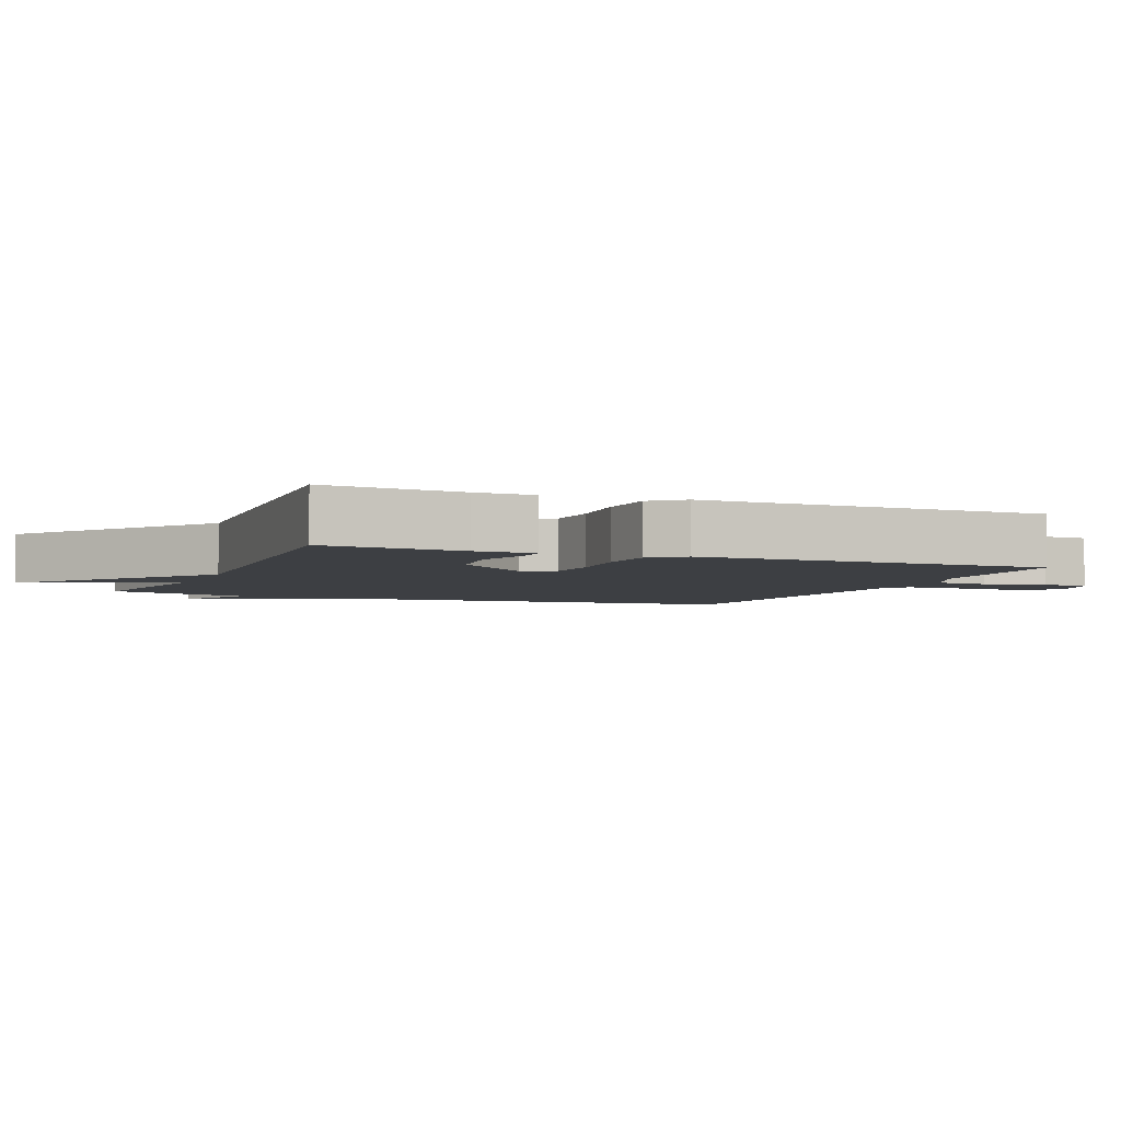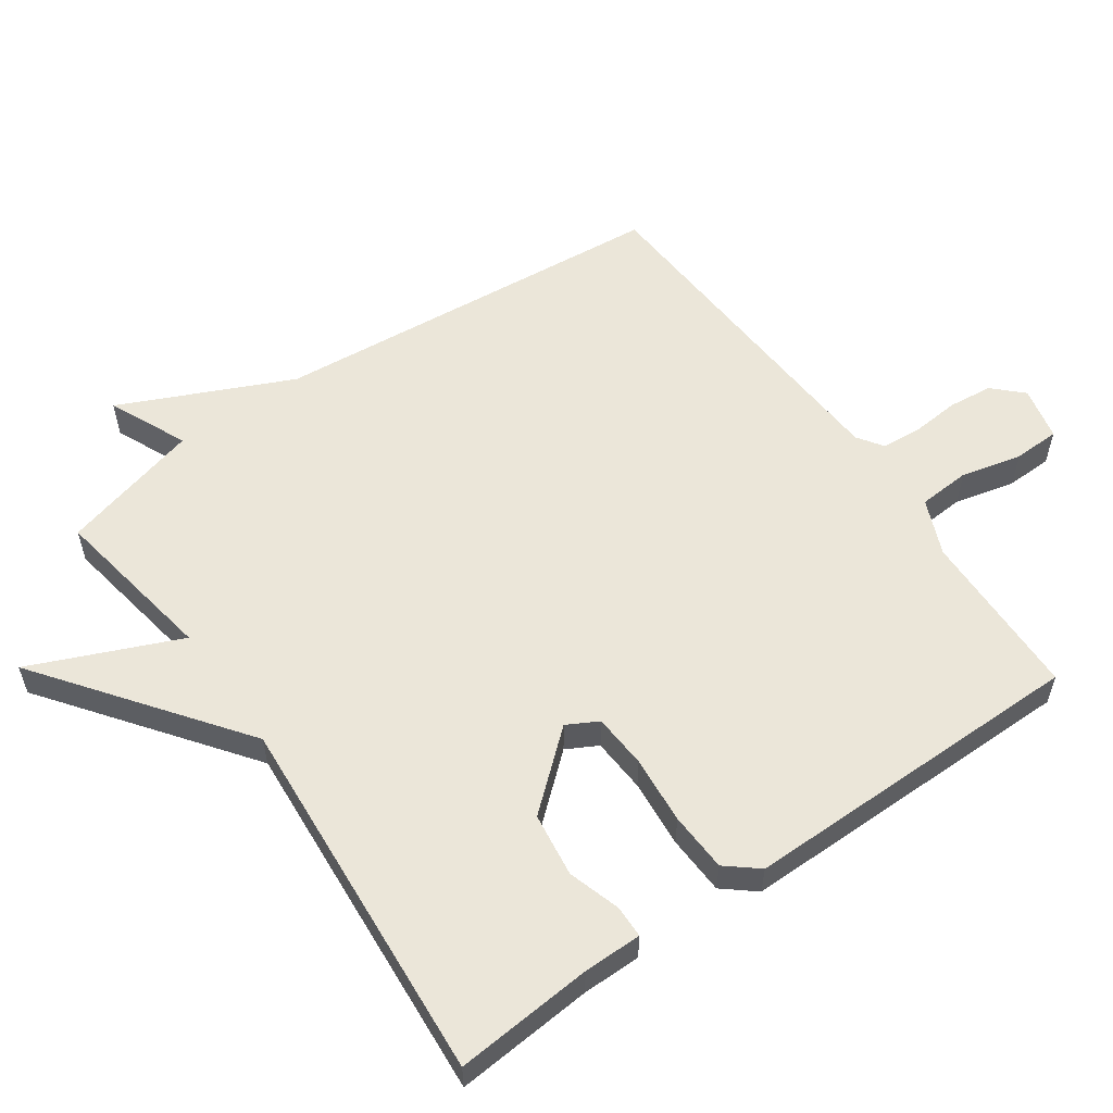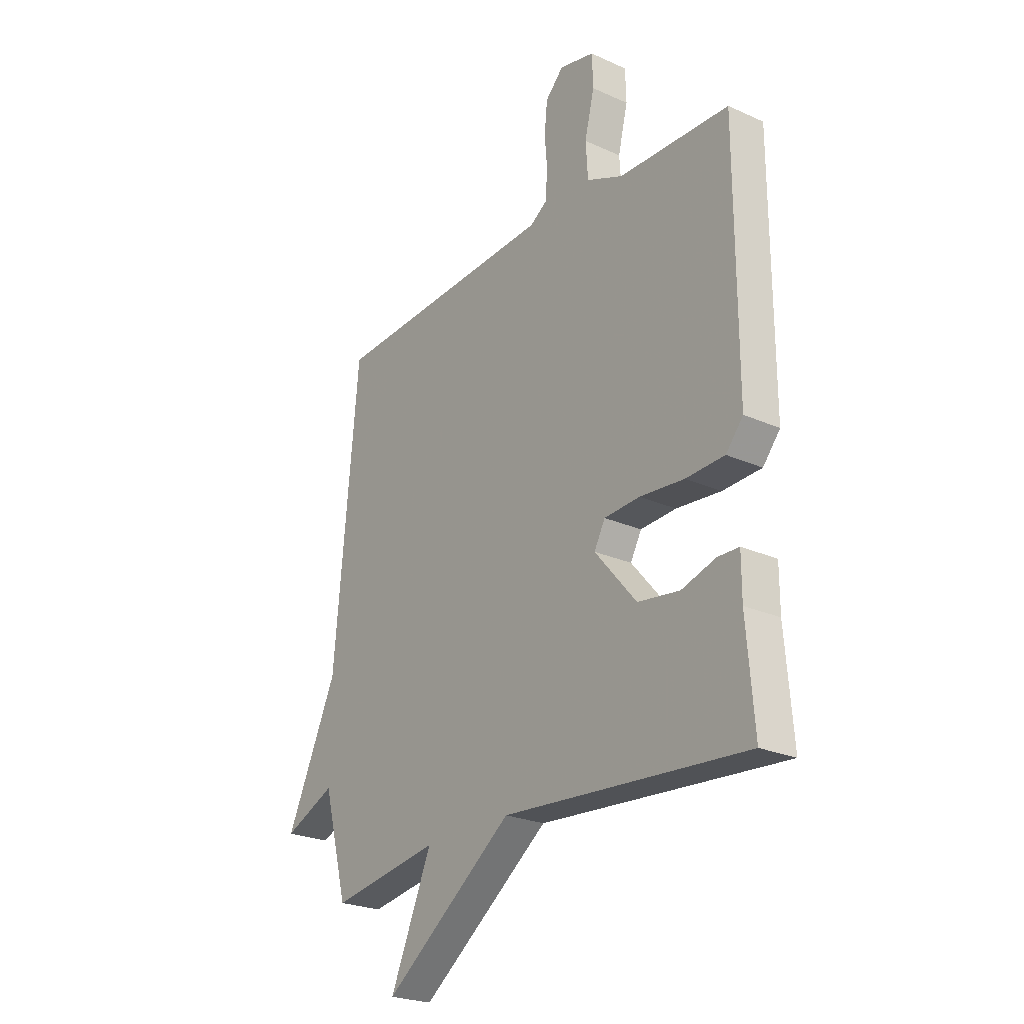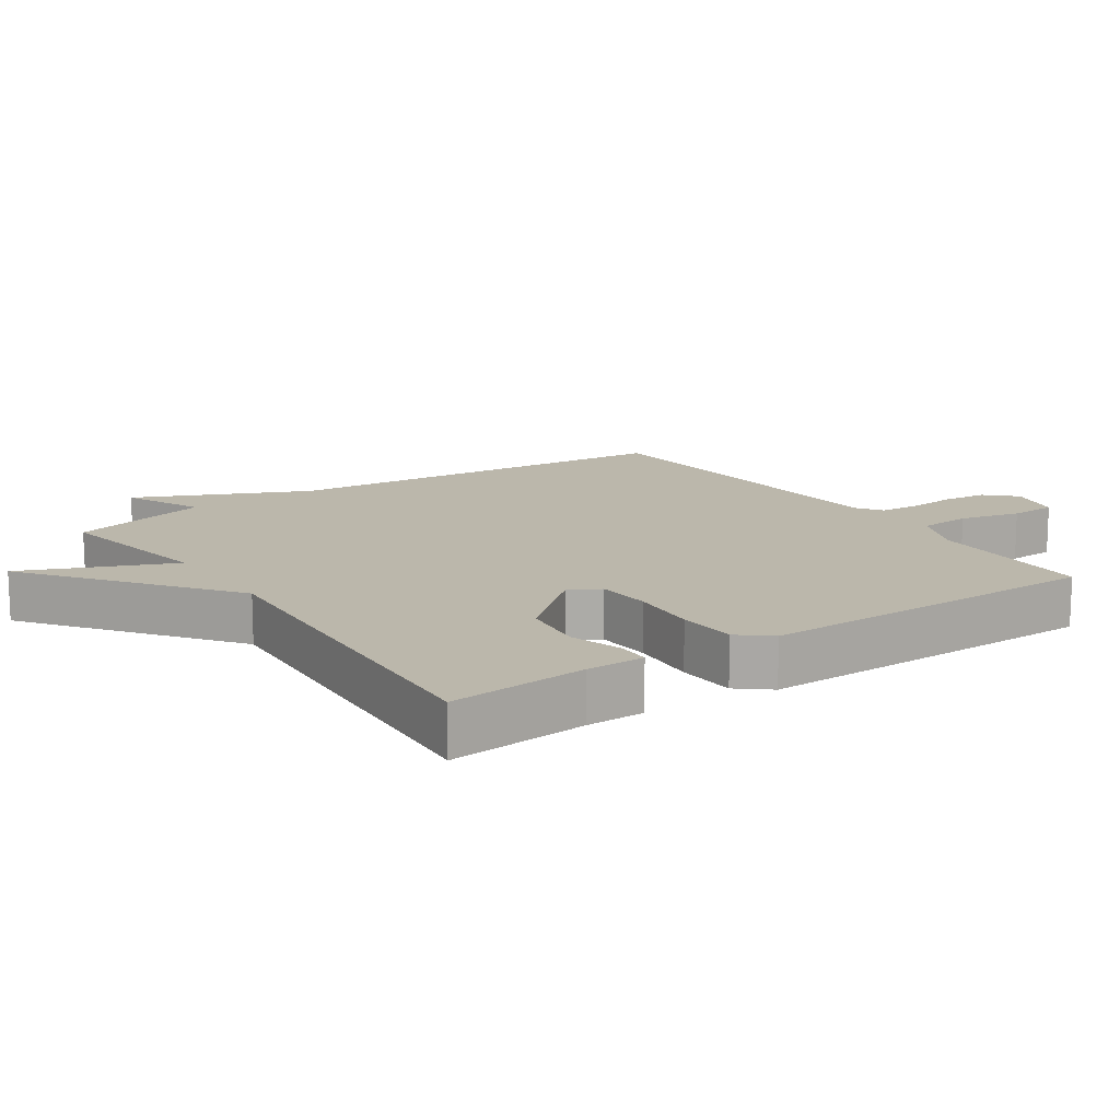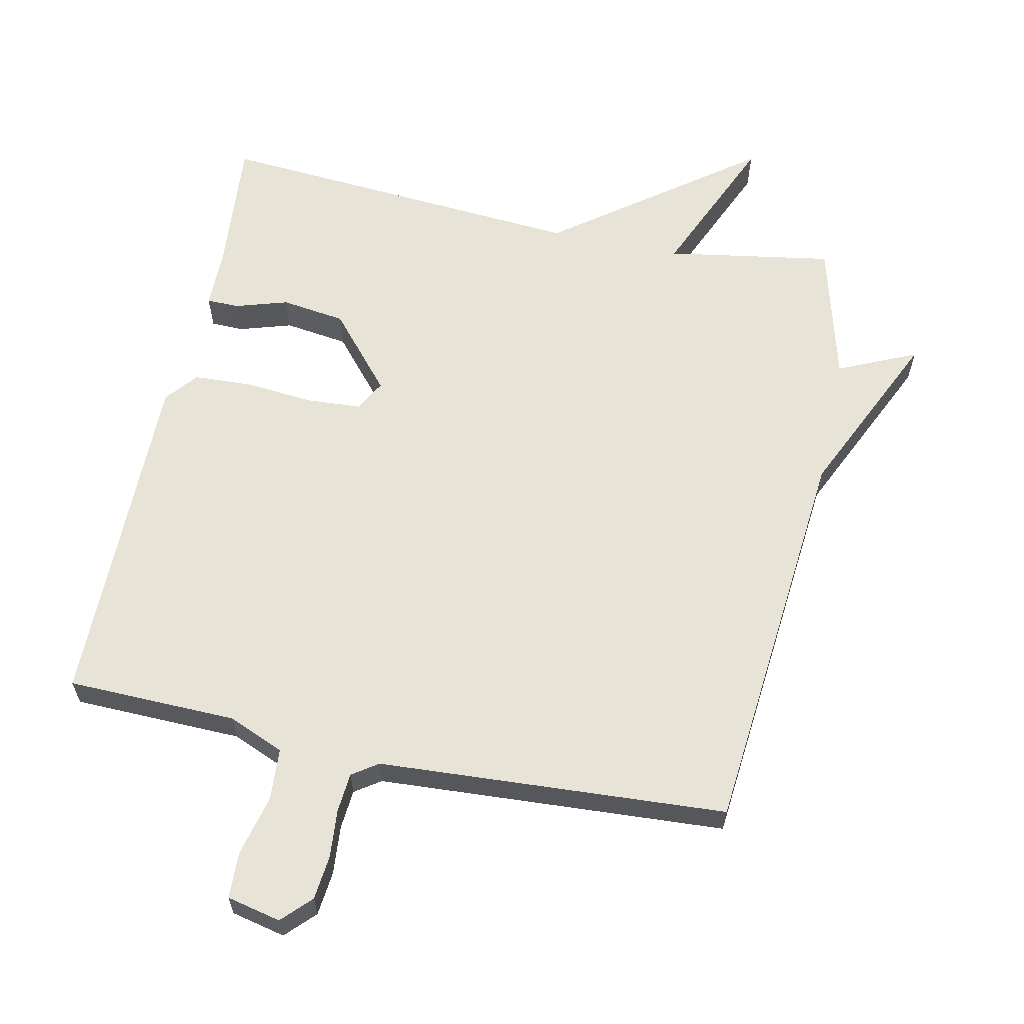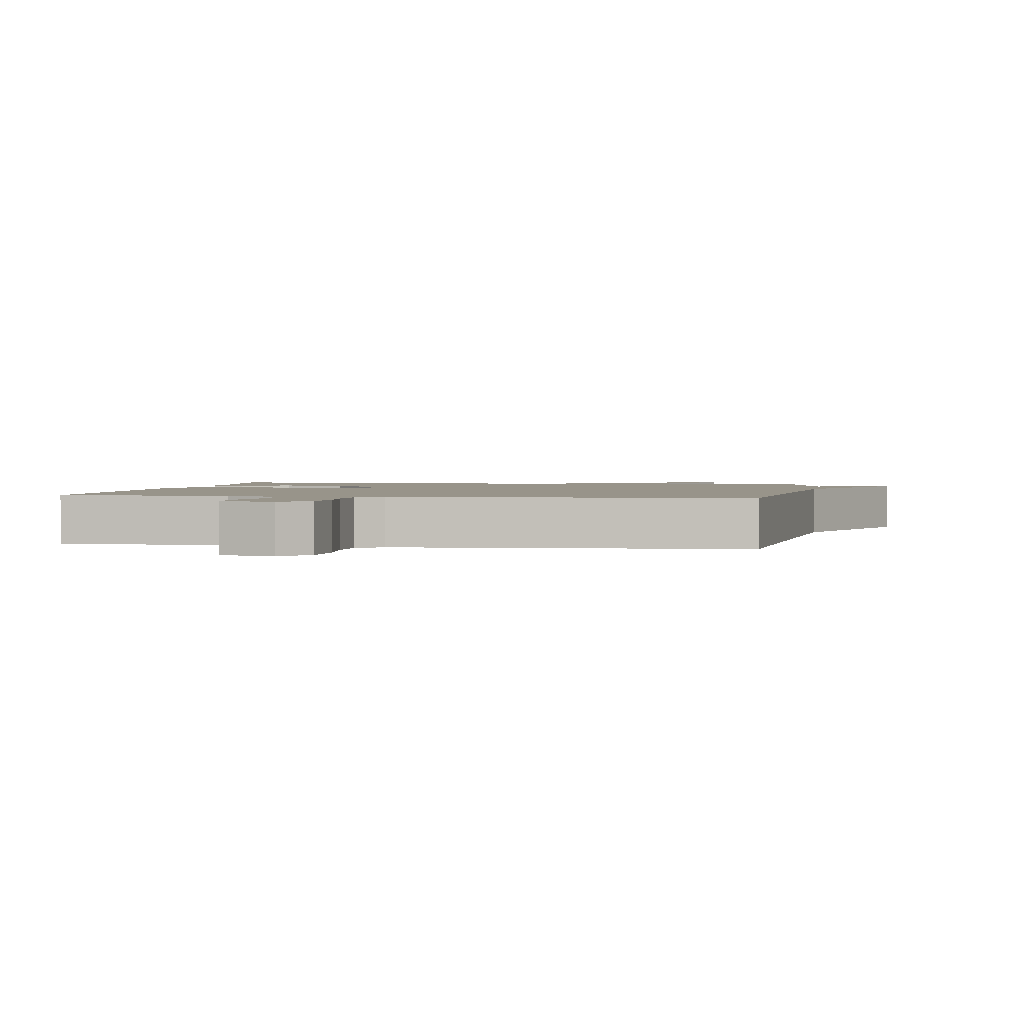
<metadata>
{"format":"obj","ext":"obj","renderer":"f3d","projection":"perspective","resolution":1024,"background":"white","views":[{"elev":-4.0,"azim":-112.7,"up":"+Y"},{"elev":56.8,"azim":-125.1,"up":"+Y"},{"elev":-24.2,"azim":-126.7,"up":"+Z"},{"elev":14.2,"azim":-124.5,"up":"+Y"},{"elev":61.8,"azim":11.9,"up":"+Y"},{"elev":1.8,"azim":9.4,"up":"+Y"}]}
</metadata>
<code>
v -0.5 0.07 0.5
v -0.249 0.07 0.506
v -0.166 0.07 0.541
v -0.161 0.07 0.618
v -0.183 0.07 0.708
v -0.181 0.07 0.777
v -0.101 0.07 0.795
v -0.06 0.07 0.753
v -0.053 0.07 0.687
v -0.059 0.07 0.616
v -0.054 0.07 0.557
v -0.016 0.07 0.531
v 0.5 0.07 0.5
v 0.555 0.07 -0.092
v 0.671 0.07 -0.344
v 0.555 0.07 -0.292
v 0.5 0.07 -0.5
v 0.253 0.07 -0.459
v 0.348 0.07 -0.679
v 0.053 0.07 -0.459
v -0.5 0.07 -0.5
v -0.483 0.07 -0.295
v -0.483 0.07 -0.208
v -0.435 0.07 -0.207
v -0.357 0.07 -0.231
v -0.262 0.07 -0.218
v -0.167 0.07 -0.107
v -0.192 0.07 -0.061
v -0.273 0.07 -0.056
v -0.374 0.07 -0.065
v -0.462 0.07 -0.061
v -0.501 0.07 -0.014
v -0.5 0 0.5
v -0.249 0 0.506
v -0.166 0 0.541
v -0.161 0 0.618
v -0.183 0 0.708
v -0.181 0 0.777
v -0.101 0 0.795
v -0.06 0 0.753
v -0.053 0 0.687
v -0.059 0 0.616
v -0.054 0 0.557
v -0.016 0 0.531
v 0.5 0 0.5
v 0.555 0 -0.092
v 0.671 0 -0.344
v 0.555 0 -0.292
v 0.5 0 -0.5
v 0.253 0 -0.459
v 0.348 0 -0.679
v 0.053 0 -0.459
v -0.5 0 -0.5
v -0.483 0 -0.295
v -0.483 0 -0.208
v -0.435 0 -0.207
v -0.357 0 -0.231
v -0.262 0 -0.218
v -0.167 0 -0.107
v -0.192 0 -0.061
v -0.273 0 -0.056
v -0.374 0 -0.065
v -0.462 0 -0.061
v -0.501 0 -0.014
f 32 1 2
f 31 32 2
f 30 31 2
f 29 30 2
f 28 29 2 3
f 27 28 3 4
f 22 23 24 25
f 22 25 26
f 21 22 26
f 20 21 26
f 20 26 27
f 19 20 27
f 18 19 27
f 18 27 4
f 17 18 4
f 16 17 4
f 12 13 14
f 15 16 4
f 14 15 4
f 12 14 4
f 11 12 4
f 8 9 10
f 7 8 10
f 7 10 11
f 6 7 11
f 5 6 11
f 4 5 11
f 34 33 64
f 34 64 63
f 34 63 62
f 34 62 61
f 35 34 61 60
f 36 35 60 59
f 57 56 55 54
f 58 57 54
f 58 54 53
f 58 53 52
f 59 58 52
f 59 52 51
f 59 51 50
f 36 59 50
f 36 50 49
f 36 49 48
f 46 45 44
f 36 48 47
f 36 47 46
f 36 46 44
f 36 44 43
f 42 41 40
f 42 40 39
f 43 42 39
f 43 39 38
f 43 38 37
f 43 37 36
f 1 33 34 2
f 2 34 35 3
f 3 35 36 4
f 4 36 37 5
f 5 37 38 6
f 6 38 39 7
f 7 39 40 8
f 8 40 41 9
f 9 41 42 10
f 10 42 43 11
f 11 43 44 12
f 12 44 45 13
f 13 45 46 14
f 14 46 47 15
f 15 47 48 16
f 16 48 49 17
f 17 49 50 18
f 18 50 51 19
f 19 51 52 20
f 20 52 53 21
f 21 53 54 22
f 22 54 55 23
f 23 55 56 24
f 24 56 57 25
f 25 57 58 26
f 26 58 59 27
f 27 59 60 28
f 28 60 61 29
f 29 61 62 30
f 30 62 63 31
f 31 63 64 32
f 32 64 33 1

</code>
